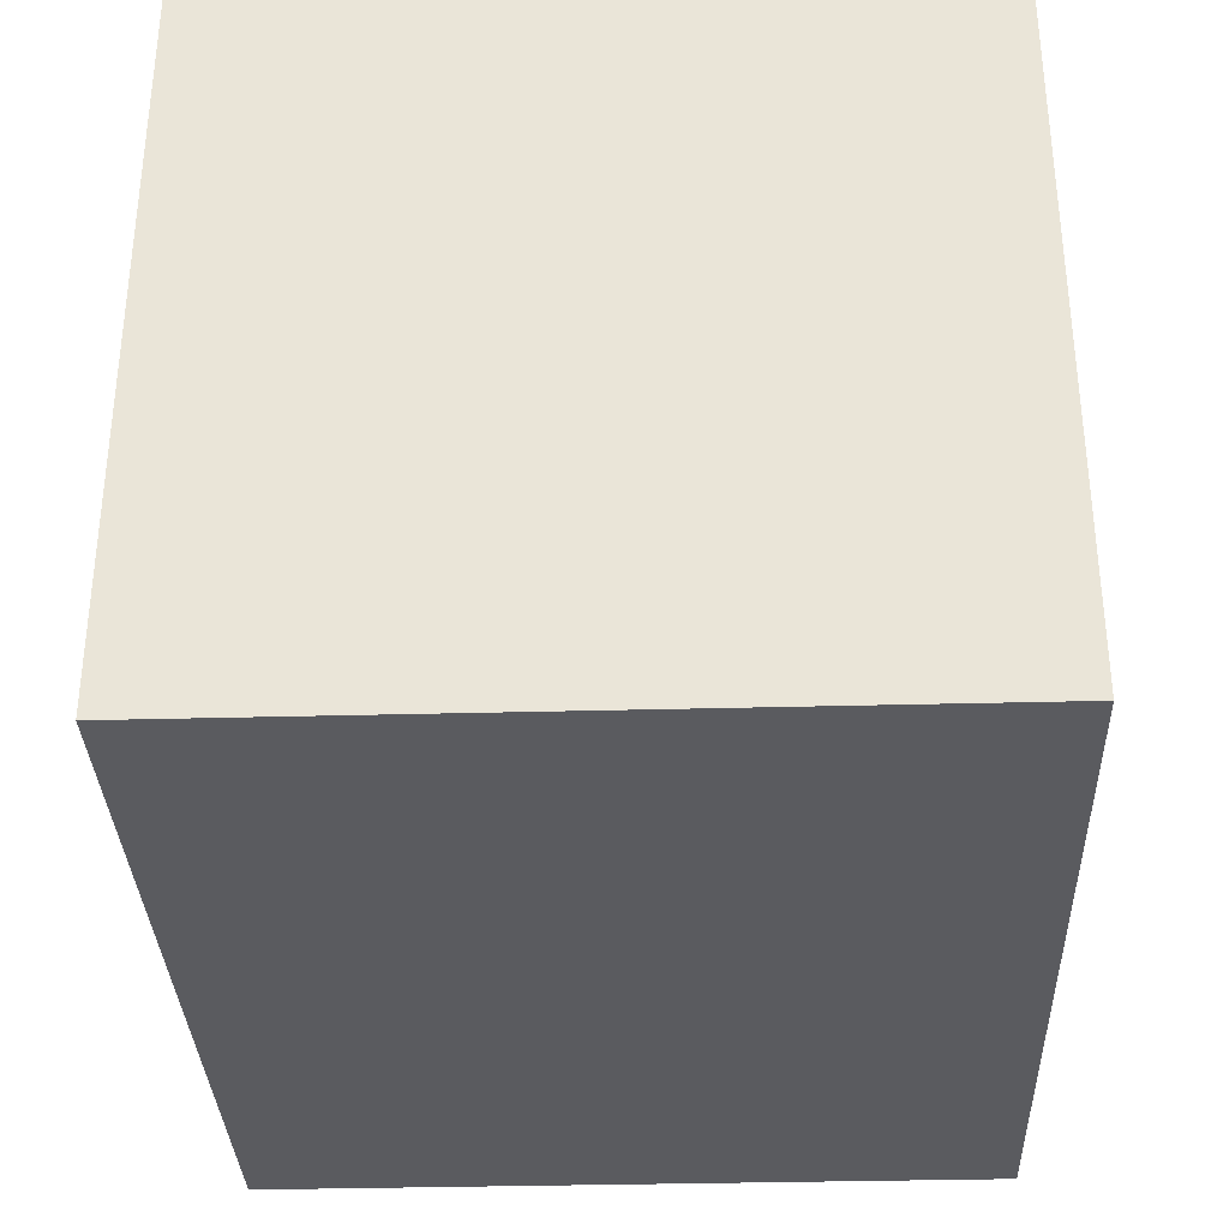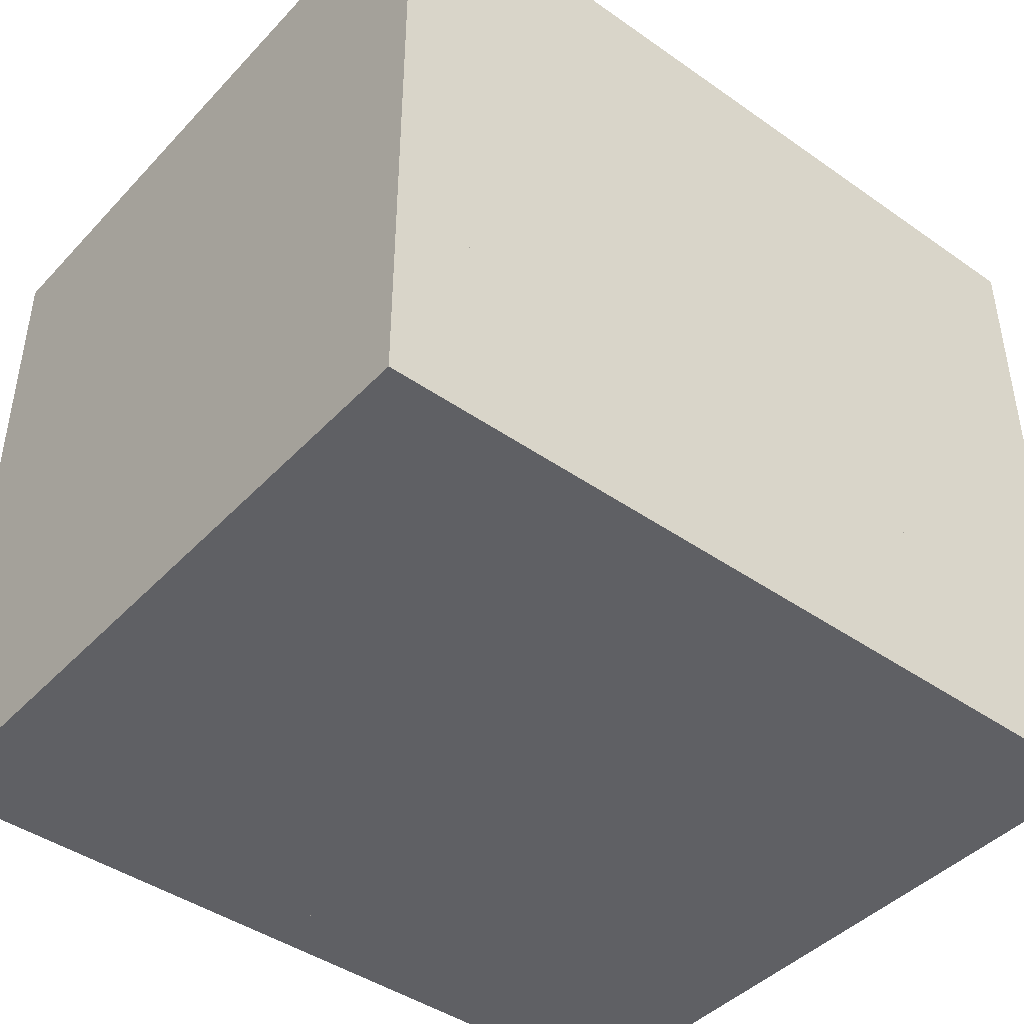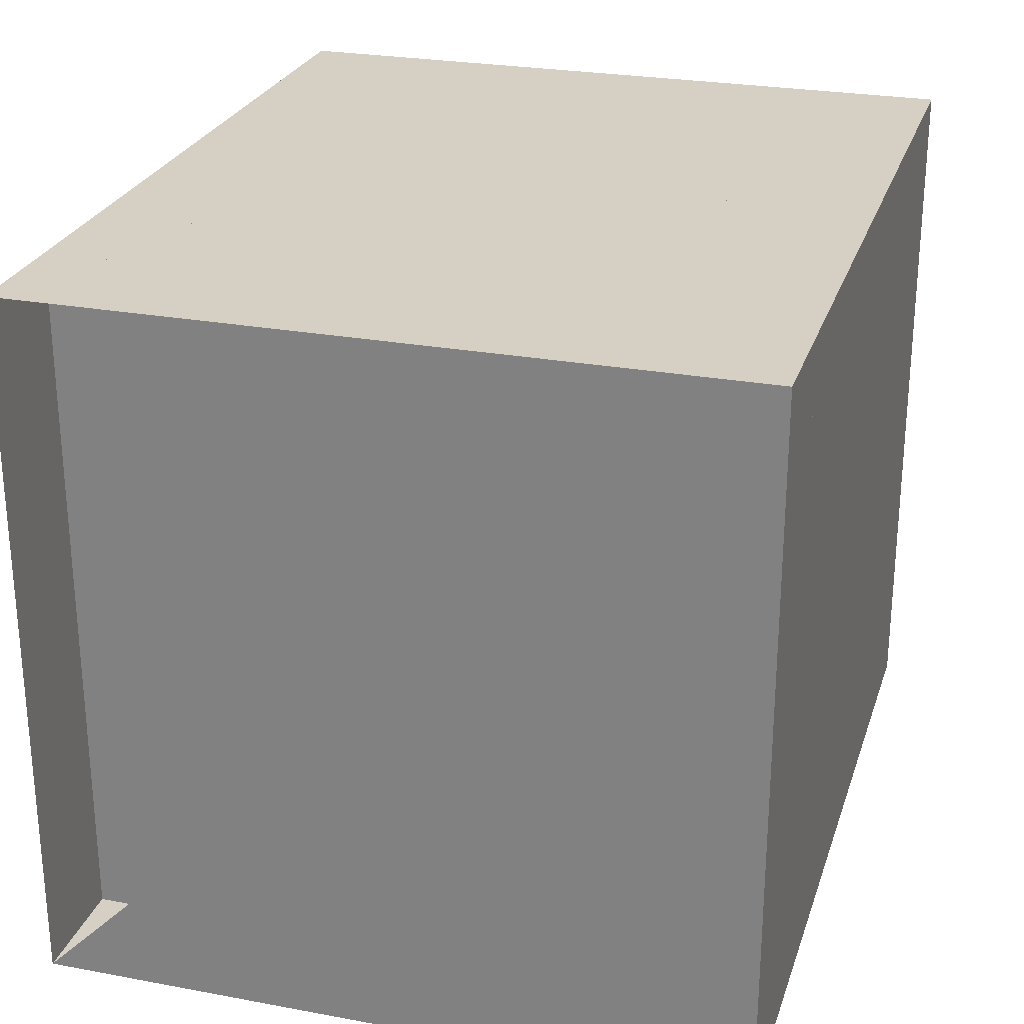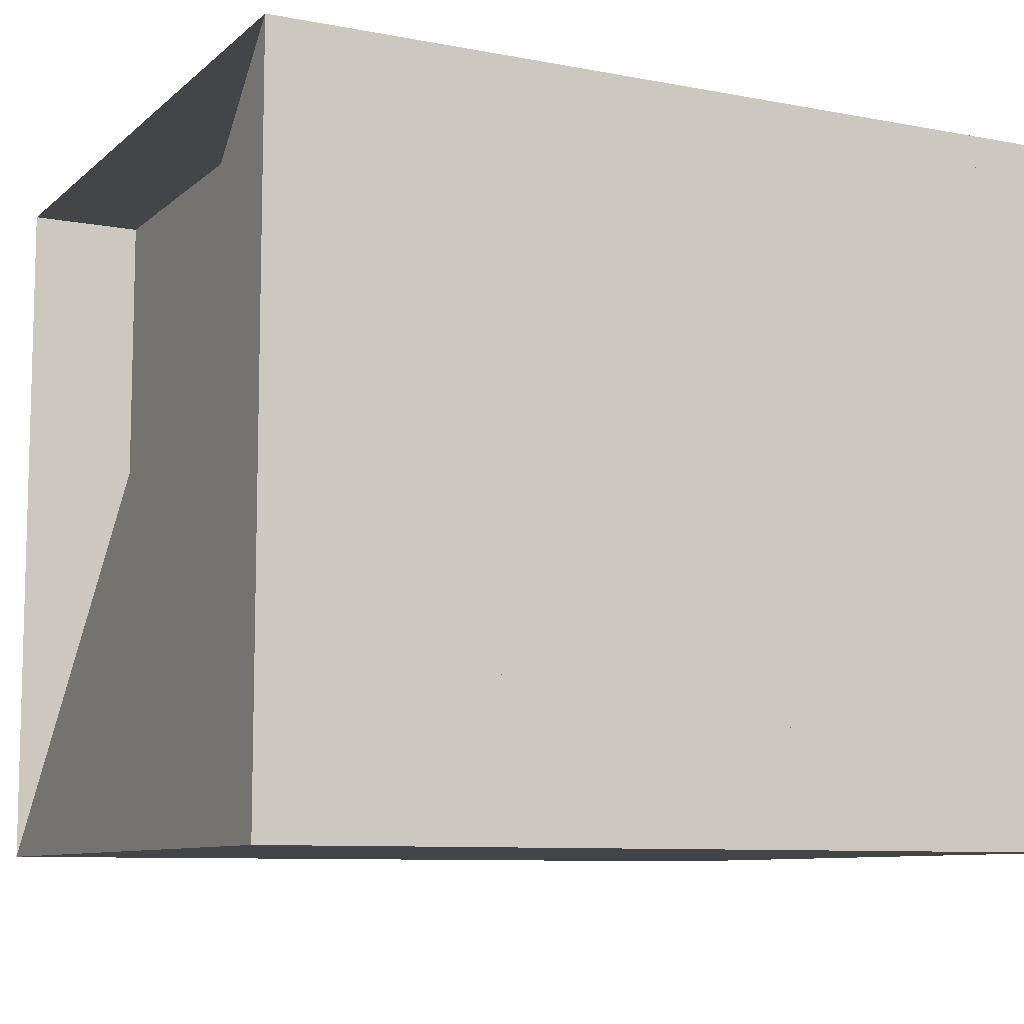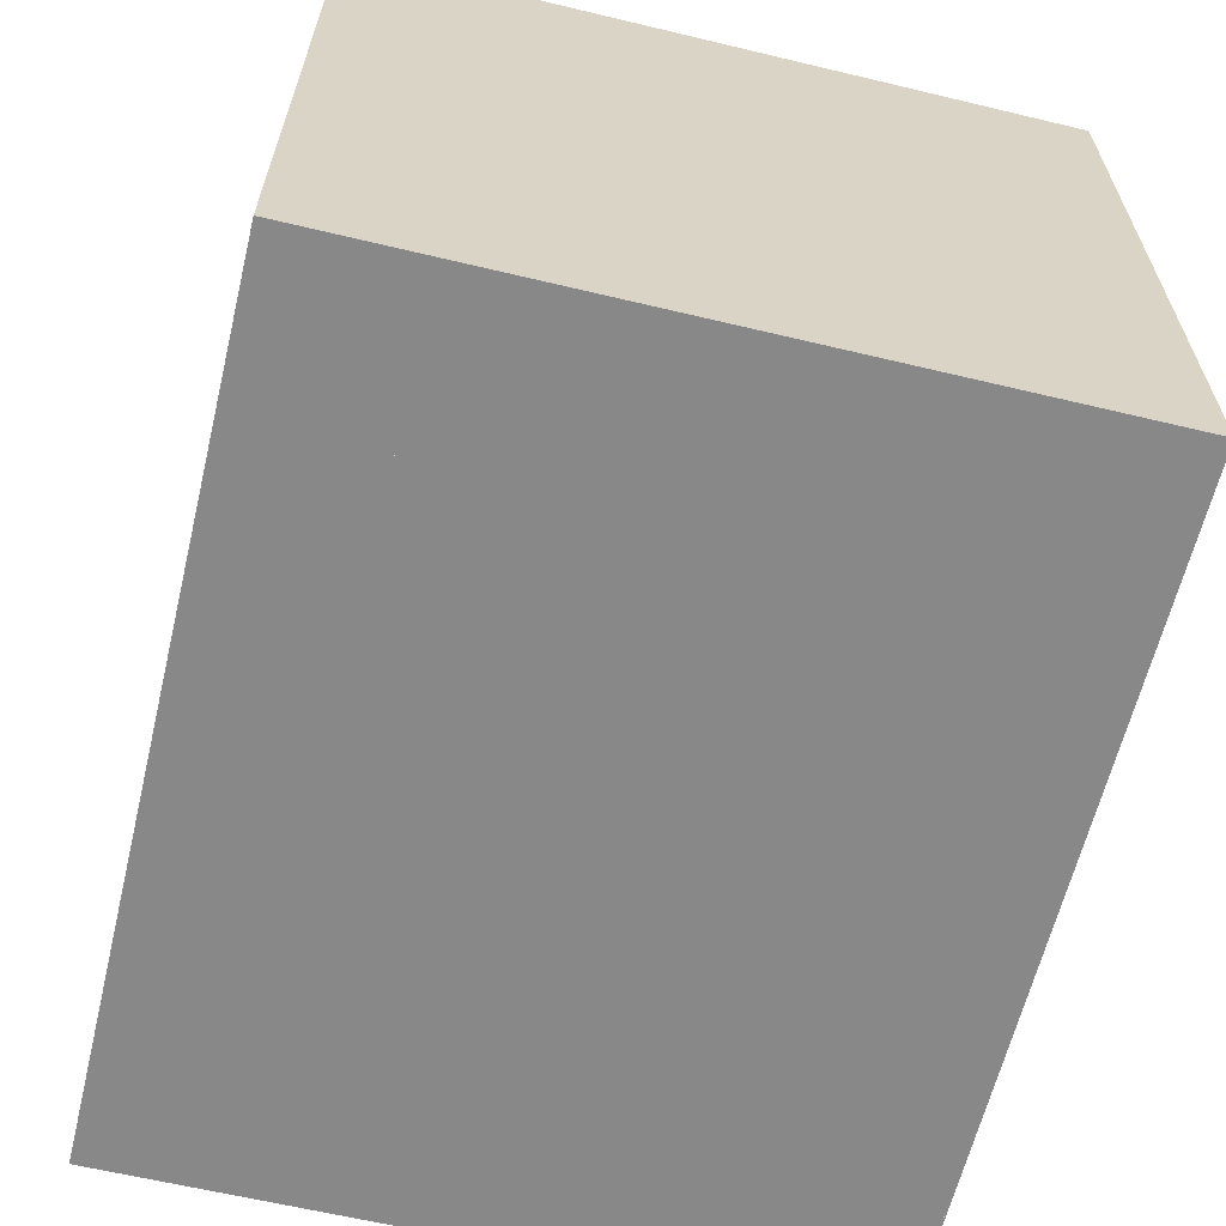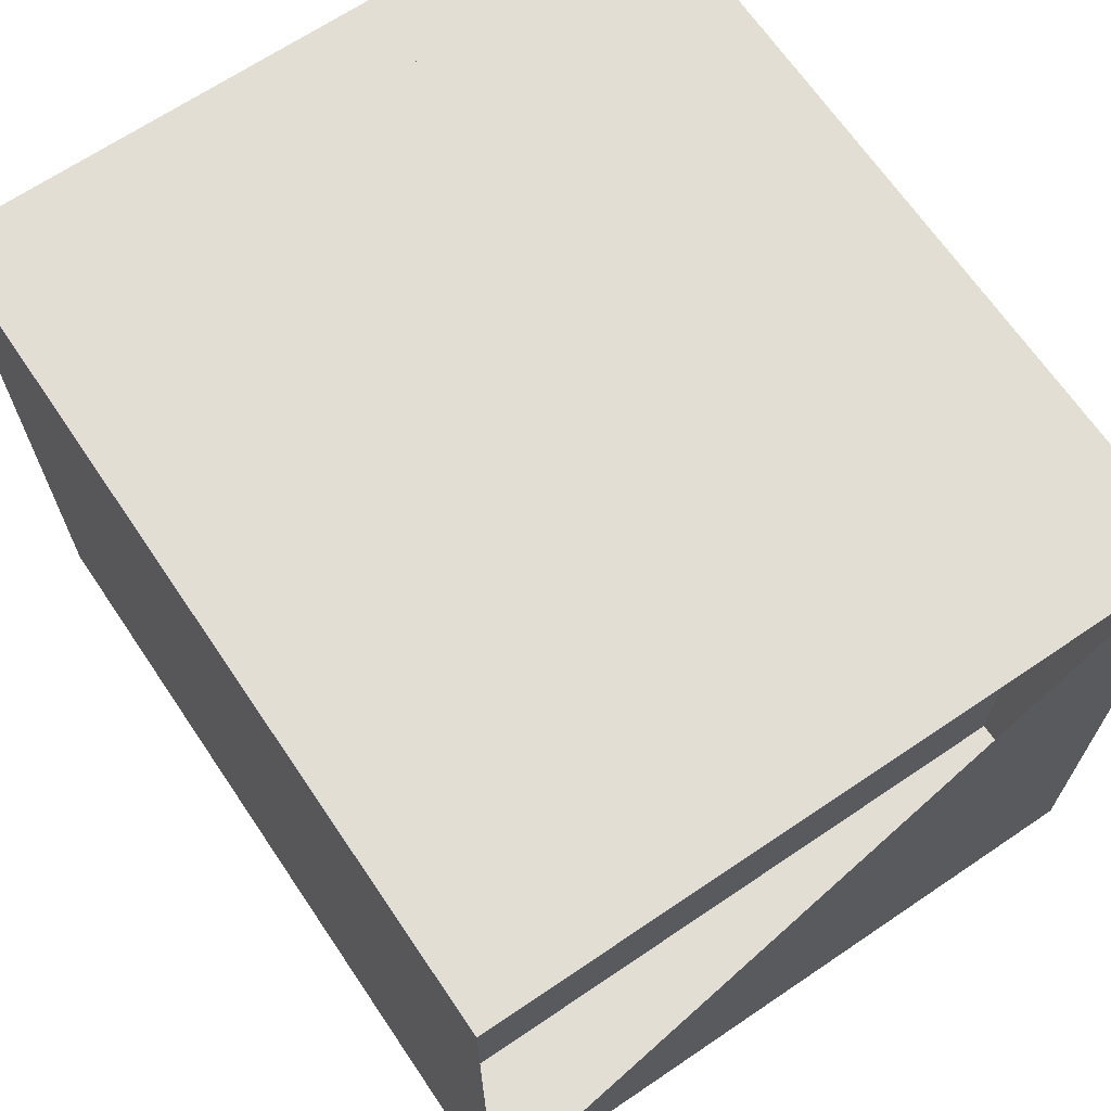
<metadata>
{"format":"obj","ext":"obj","renderer":"f3d","projection":"perspective","resolution":1024,"background":"white","views":[{"elev":-33.5,"azim":92.1,"up":"+Z"},{"elev":-43.5,"azim":140.5,"up":"+Y"},{"elev":26.0,"azim":-73.6,"up":"+Z"},{"elev":-9.0,"azim":-26.8,"up":"+Z"},{"elev":-62.8,"azim":76.4,"up":"+Z"},{"elev":67.3,"azim":-124.1,"up":"+Z"}]}
</metadata>
<code>
v 0 -1 -1
v 0 -1 1
v 0 1 1
v 0 1 -1
v 0.325 -1 -1
v 0.325 -1 1
v 0.325 1 1
v 0.325 1 -1
v 0.6425 -1 -1
v 0.6425 -1 1
v 0.6425 1 1
v 0.6425 1 -1
v 0.9466 -1 -1
v 0.9466 -1 1
v 0.9466 1 1
v 0.9466 1 -1
v 1.228 -1 -1
v 1.228 -1 1
v 1.228 1 1
v 1.228 1 -1
v 1.48 -1 -1
v 1.48 -1 1
v 1.48 1 1
v 1.48 1 -1
v 1.704 -1 -1
v 1.704 -1 1
v 1.704 1 1
v 1.704 1 -1
v 1.919 -1 -1
v 1.919 -1 1
v 1.919 1 1
v 1.919 1 -1
v 2.133 -1 -1
v 2.133 -1 1
v 2.133 1 1
v 2.133 1 -1
v 2.353 -1 -1
v 2.353 -1 1
v 2.353 1 1
v 2.353 1 -1
f 1 2 4 5
f 5 6 7 8
f 5 6 2 1
f 6 7 3 2
f 7 8 4 3
f 8 5 1 4
f 9 10 11 12
f 9 10 6 5
f 10 11 7 6
f 11 12 8 7
f 12 9 5 8
f 13 14 15 16
f 13 14 10 9
f 14 15 11 10
f 15 16 12 11
f 16 13 9 12
f 17 18 19 20
f 17 18 14 13
f 18 19 15 14
f 19 20 16 15
f 20 17 13 16
f 21 22 23 24
f 21 22 18 17
f 22 23 19 18
f 23 24 20 19
f 24 21 17 20
f 25 26 27 28
f 25 26 22 21
f 26 27 23 22
f 27 28 24 23
f 28 25 21 24
f 29 30 31 32
f 29 30 26 25
f 30 31 27 26
f 31 32 28 27
f 32 29 25 28
f 33 34 35 36
f 33 34 30 29
f 34 35 31 30
f 35 36 32 31
f 36 33 29 32
f 37 38 39 40
f 37 38 34 33
f 38 39 35 34
f 39 40 36 35
f 40 37 33 36

</code>
